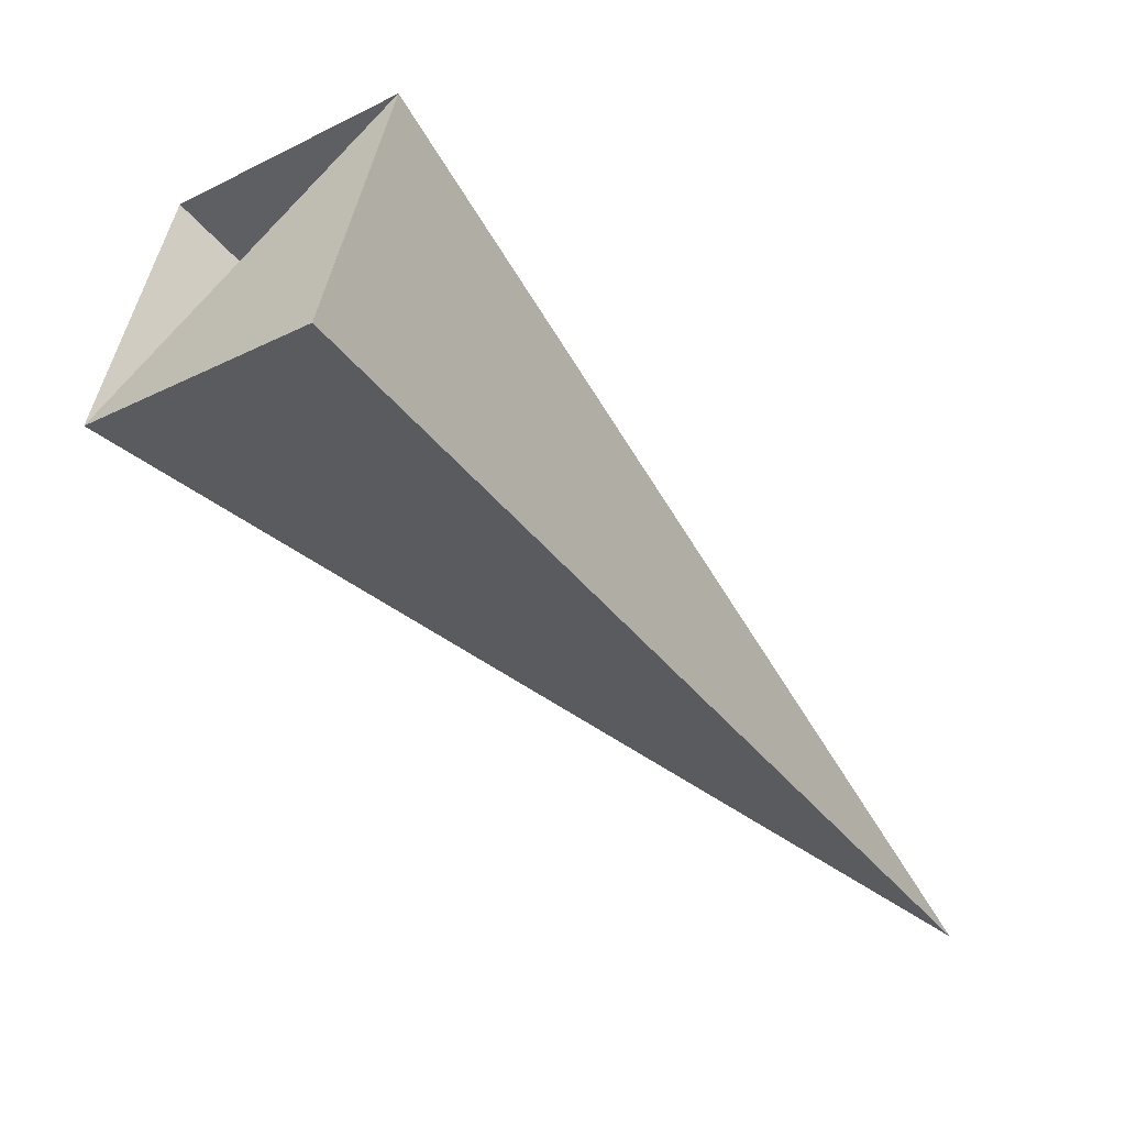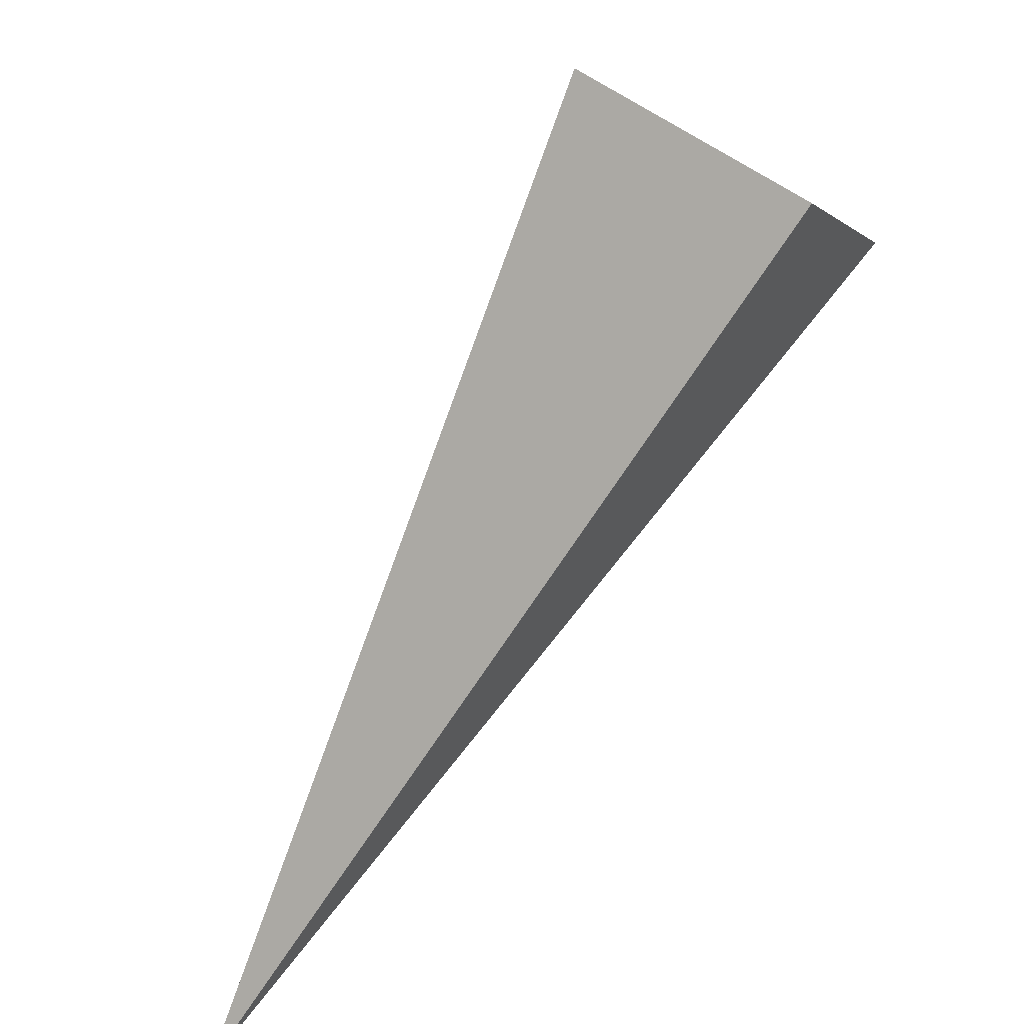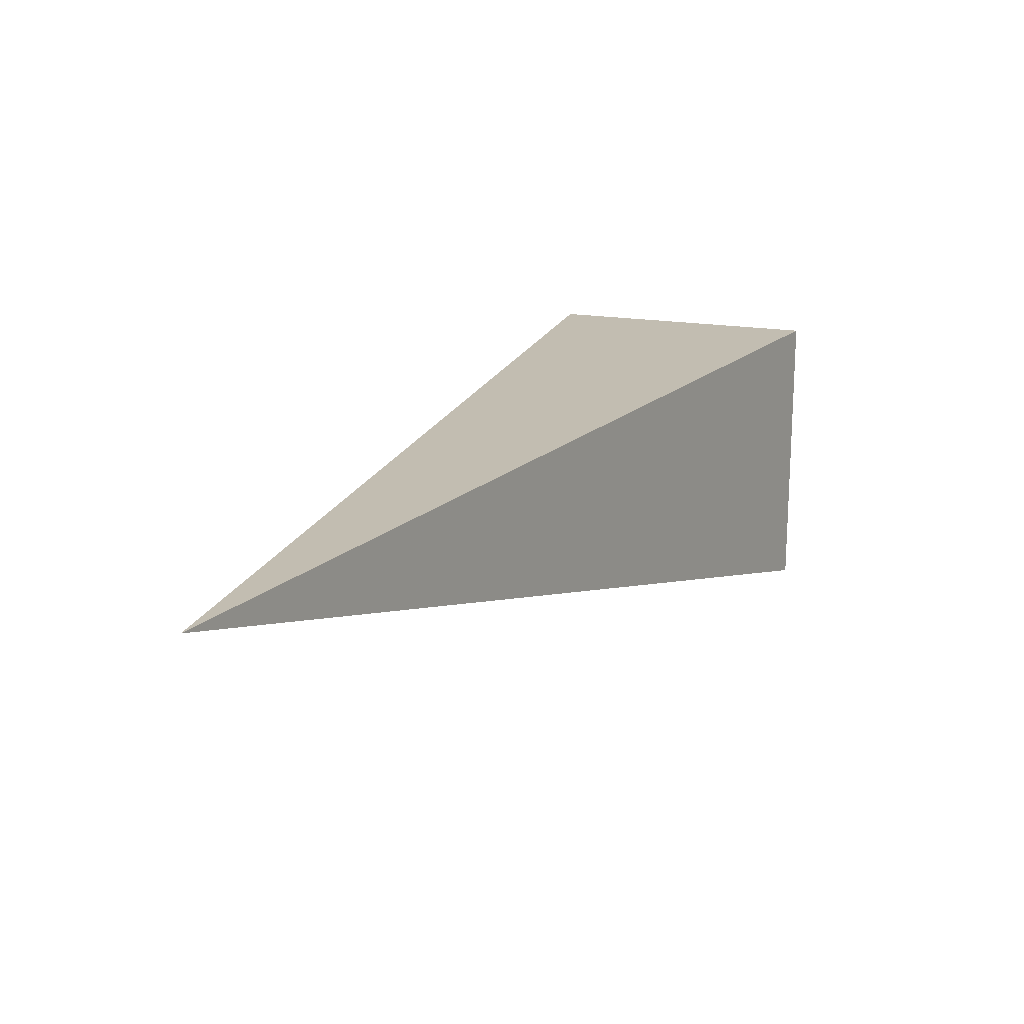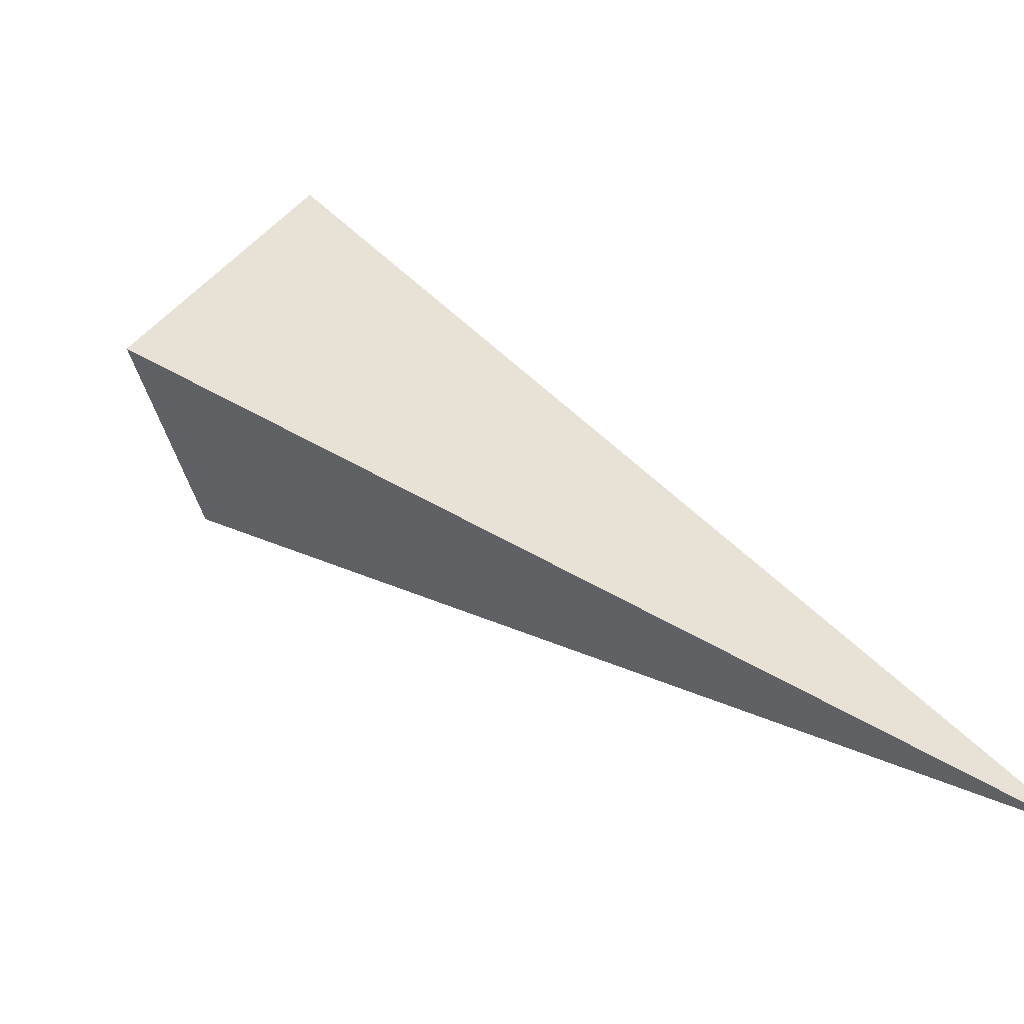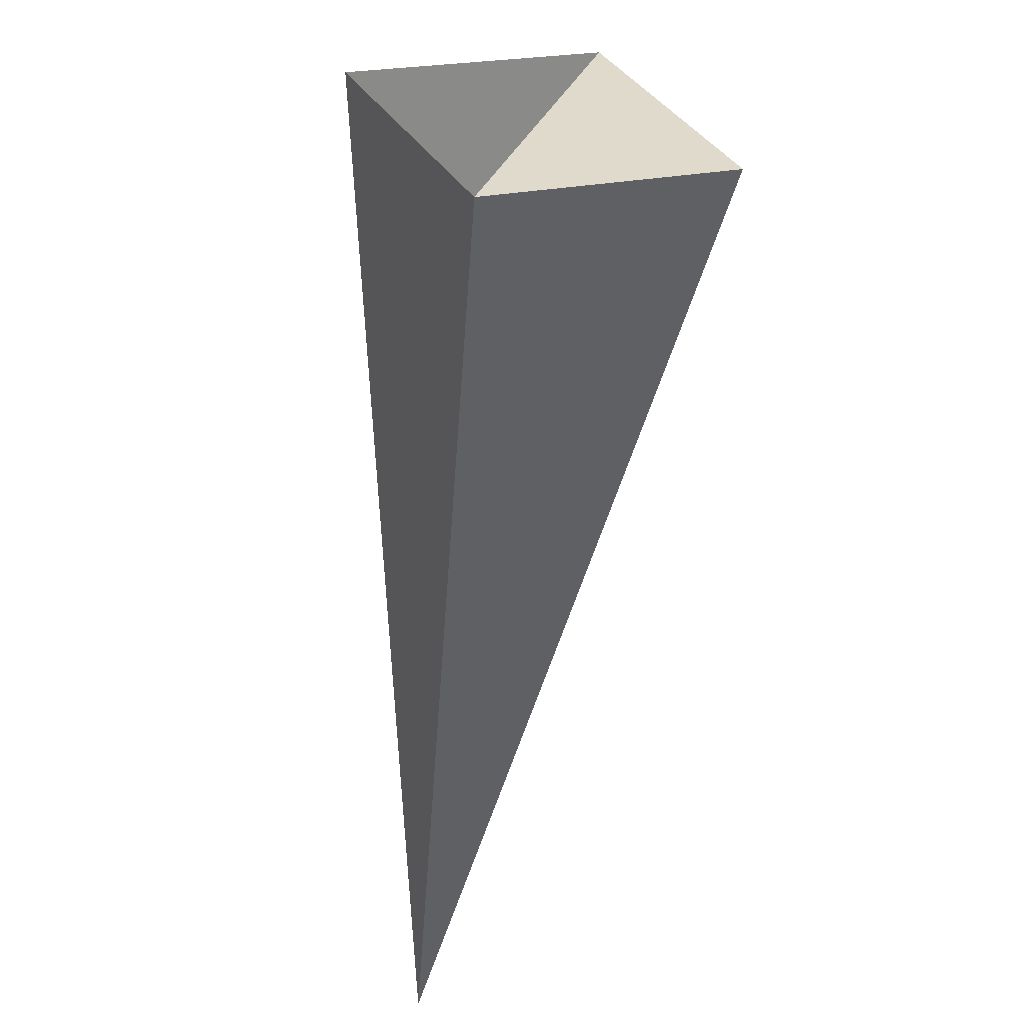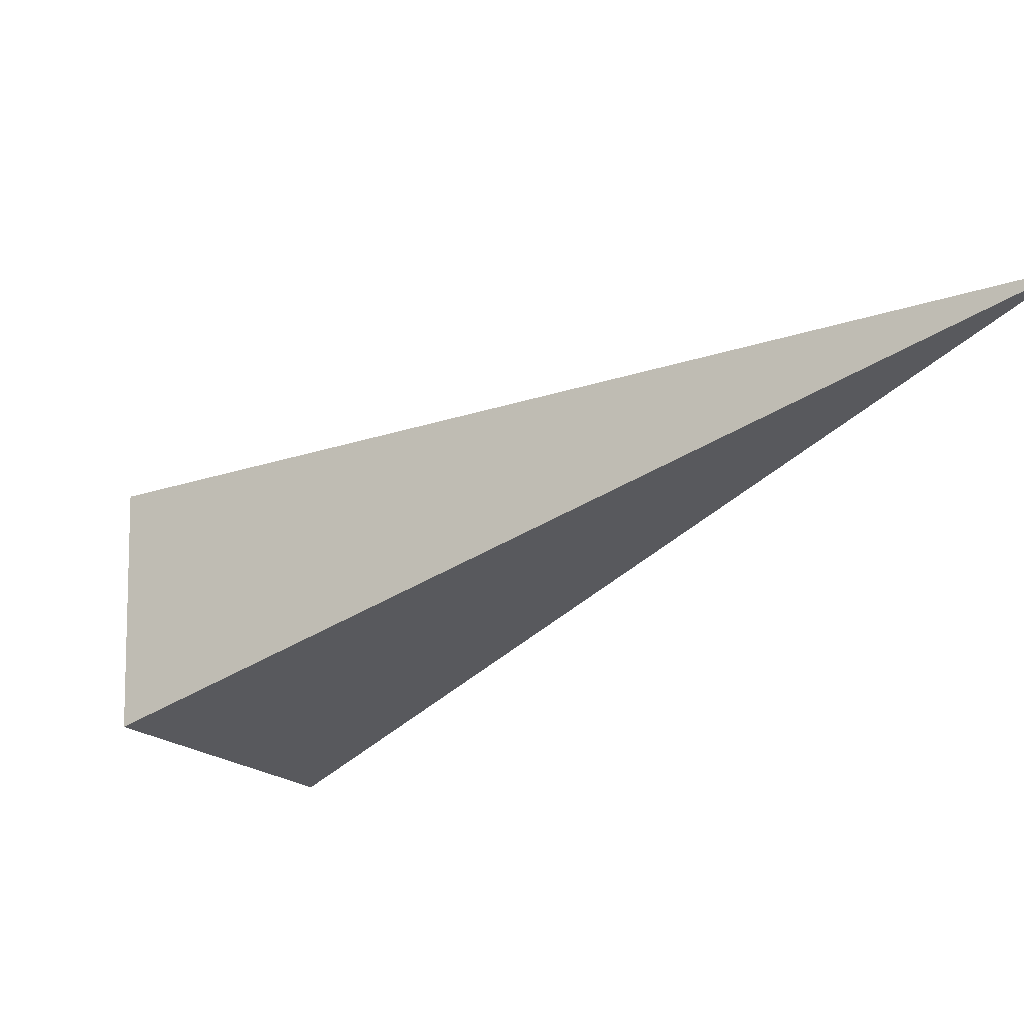
<metadata>
{"format":"obj","ext":"obj","renderer":"f3d","projection":"perspective","resolution":1024,"background":"white","views":[{"elev":2.3,"azim":179.9,"up":"+Z"},{"elev":-45.4,"azim":10.9,"up":"+Y"},{"elev":-31.9,"azim":-20.6,"up":"+Z"},{"elev":-24.8,"azim":-114.7,"up":"+Z"},{"elev":-20.2,"azim":119.7,"up":"+Z"},{"elev":-76.6,"azim":166.9,"up":"+Y"}]}
</metadata>
<code>
o 2387050420624
v 5820 188.5 595.1
v 5820 188.8 594.7
v 5819 187.5 593.6
v 5819 187.5 593.6
v 5820 188.8 594.7
v 5820 188.5 594.6
v 5819 187.5 593.6
v 5819 187.5 593.6
v 5820 188.5 594.6
v 5820 188.2 595
v 5819 187.5 593.6
v 5819 187.5 593.6
v 5820 188.2 595
v 5820 188.5 595.1
v 5819 187.5 593.6
v 5819 187.5 593.6
v 5820 188.5 595.1
v 5820 188.8 594.7
v 5820 188.5 594.6
v 5820 188.2 595
f 1 2 3
f 5 6 7
f 9 10 11
f 13 14 15
f 17 18 19

</code>
